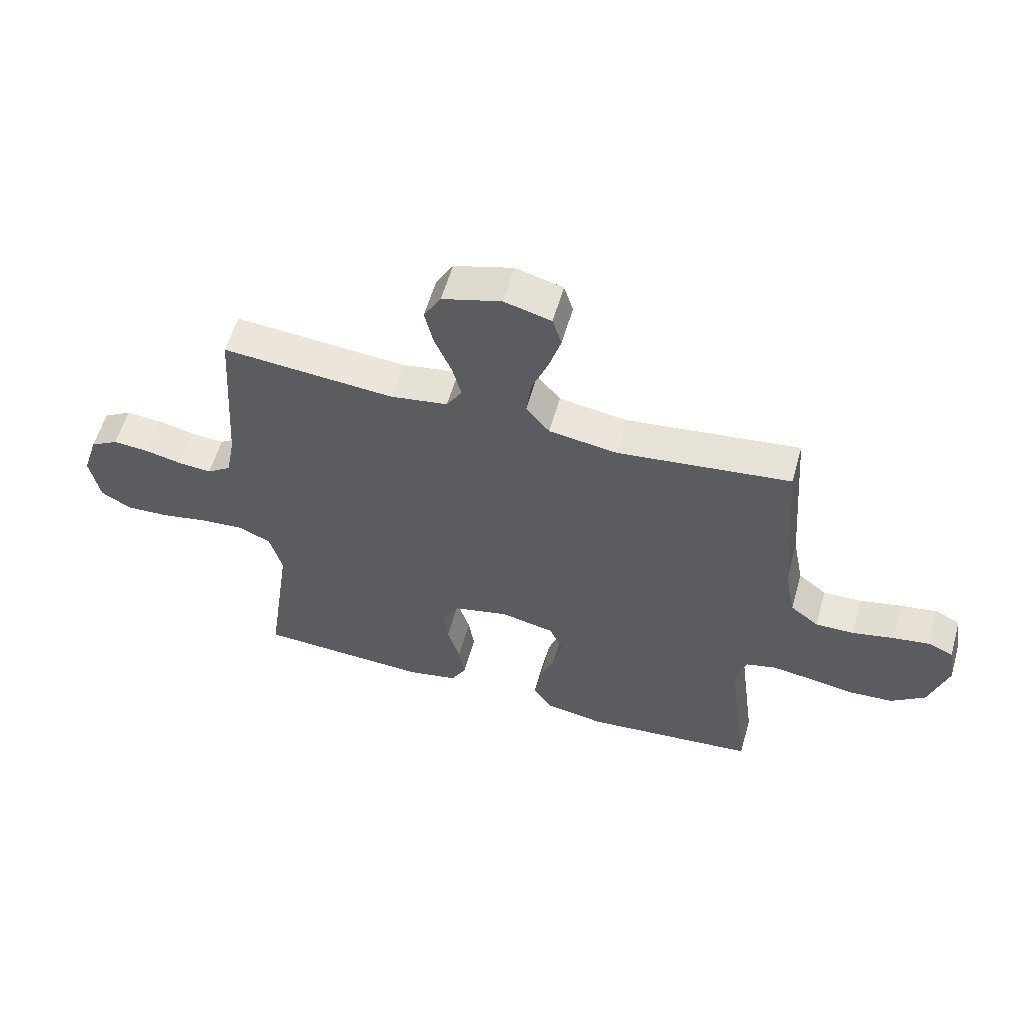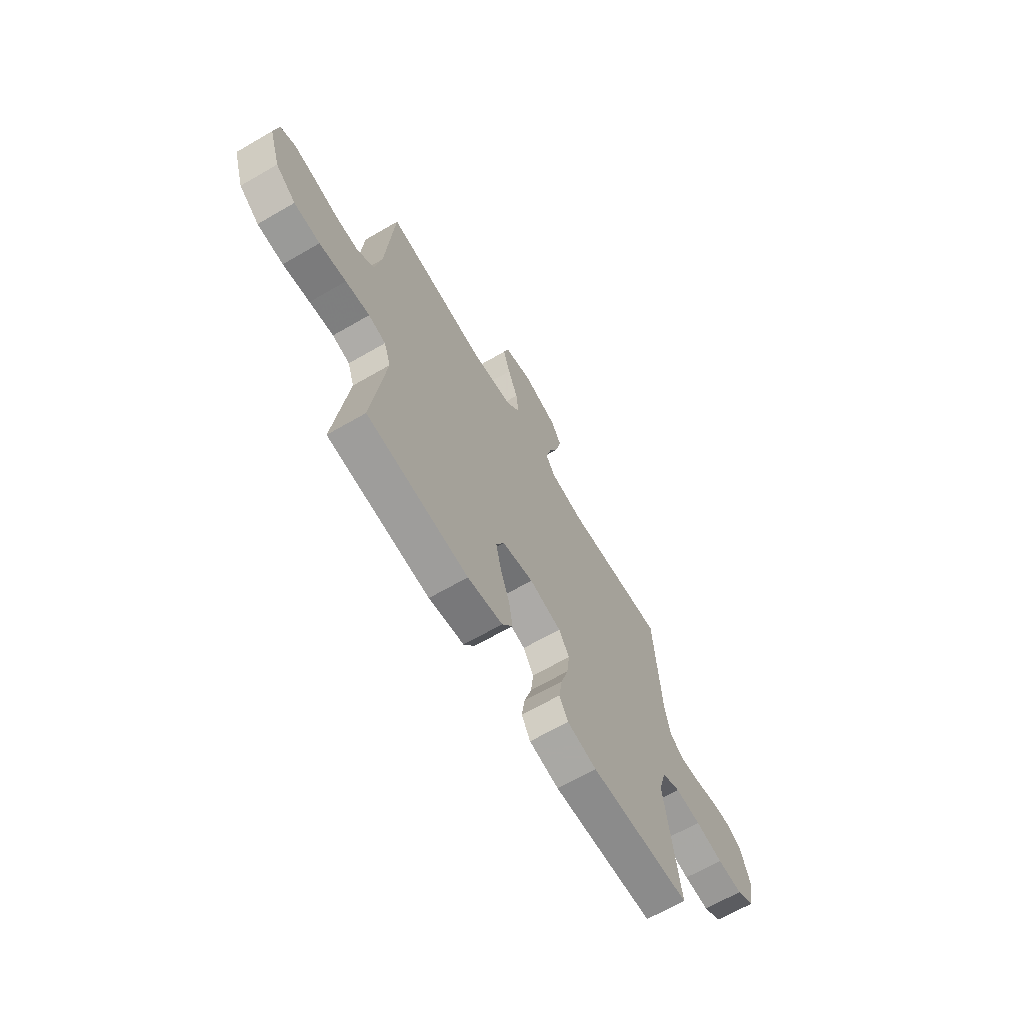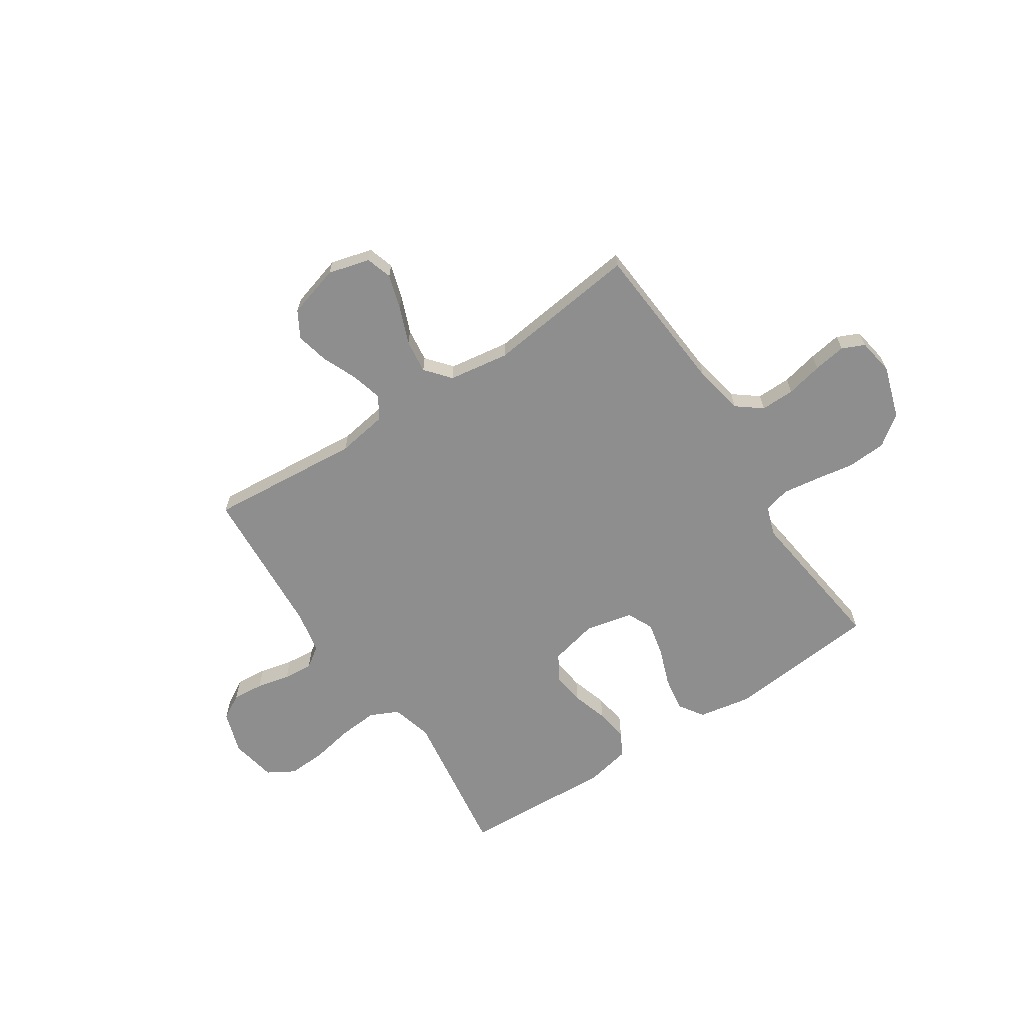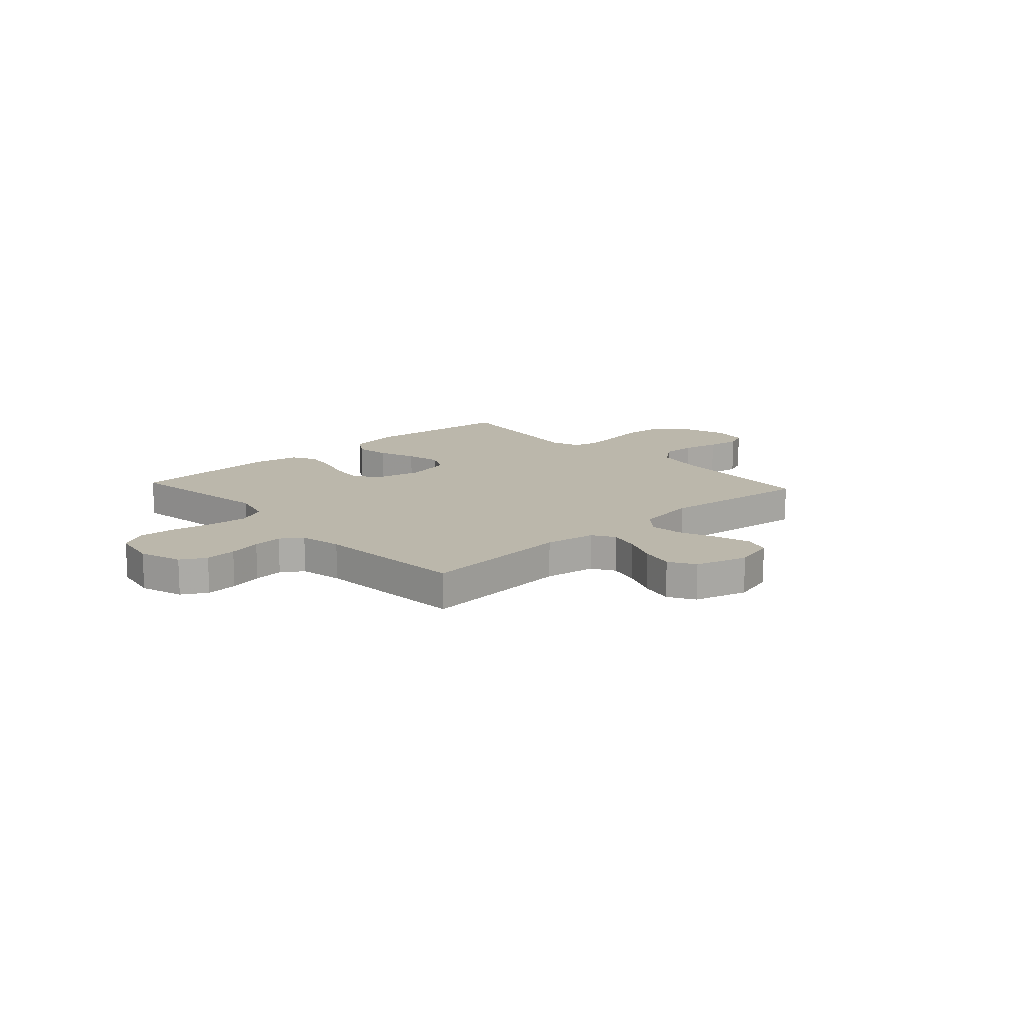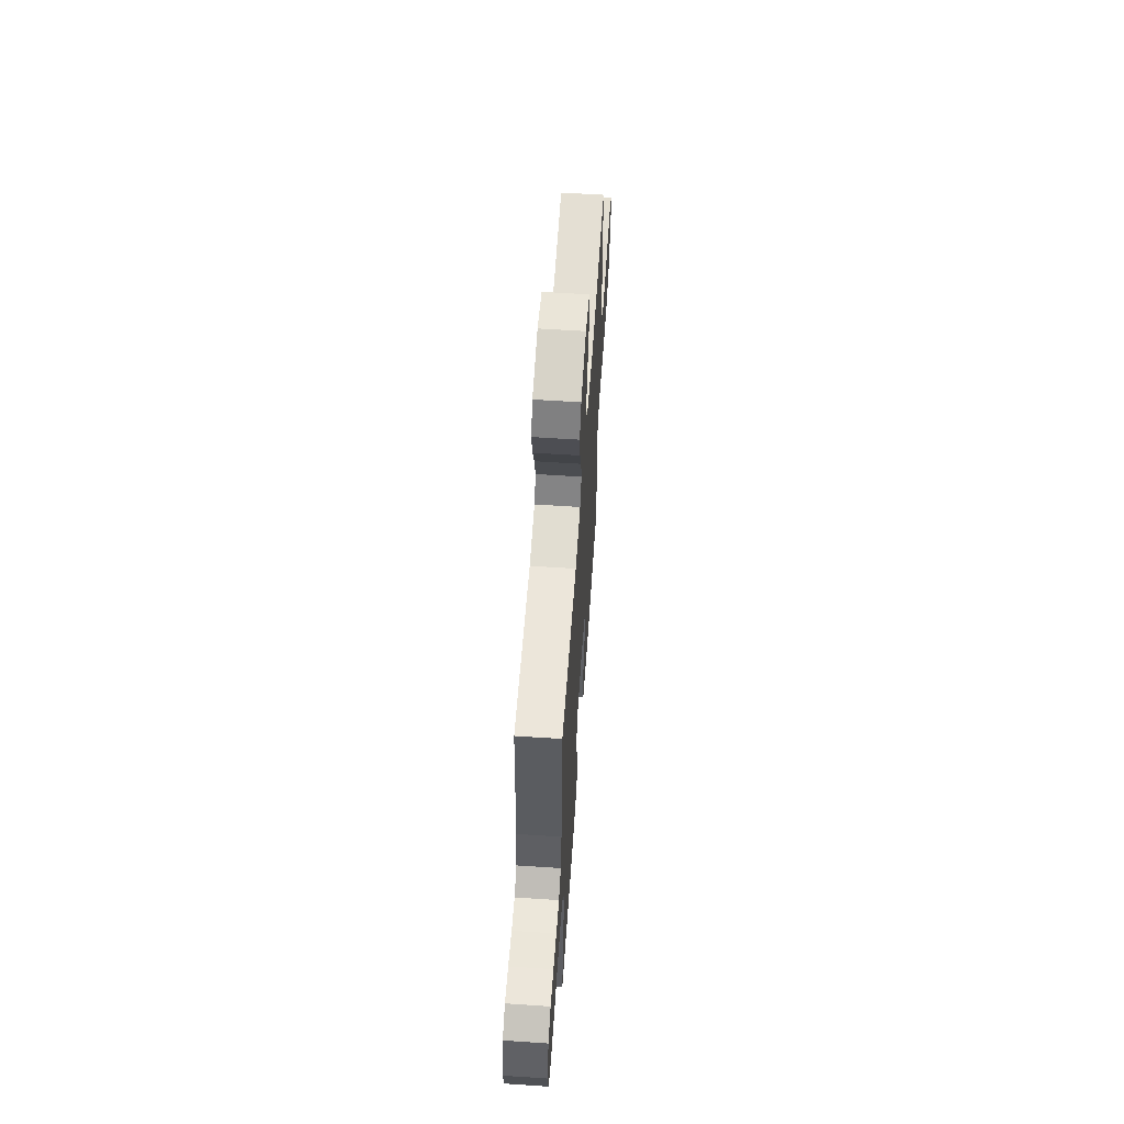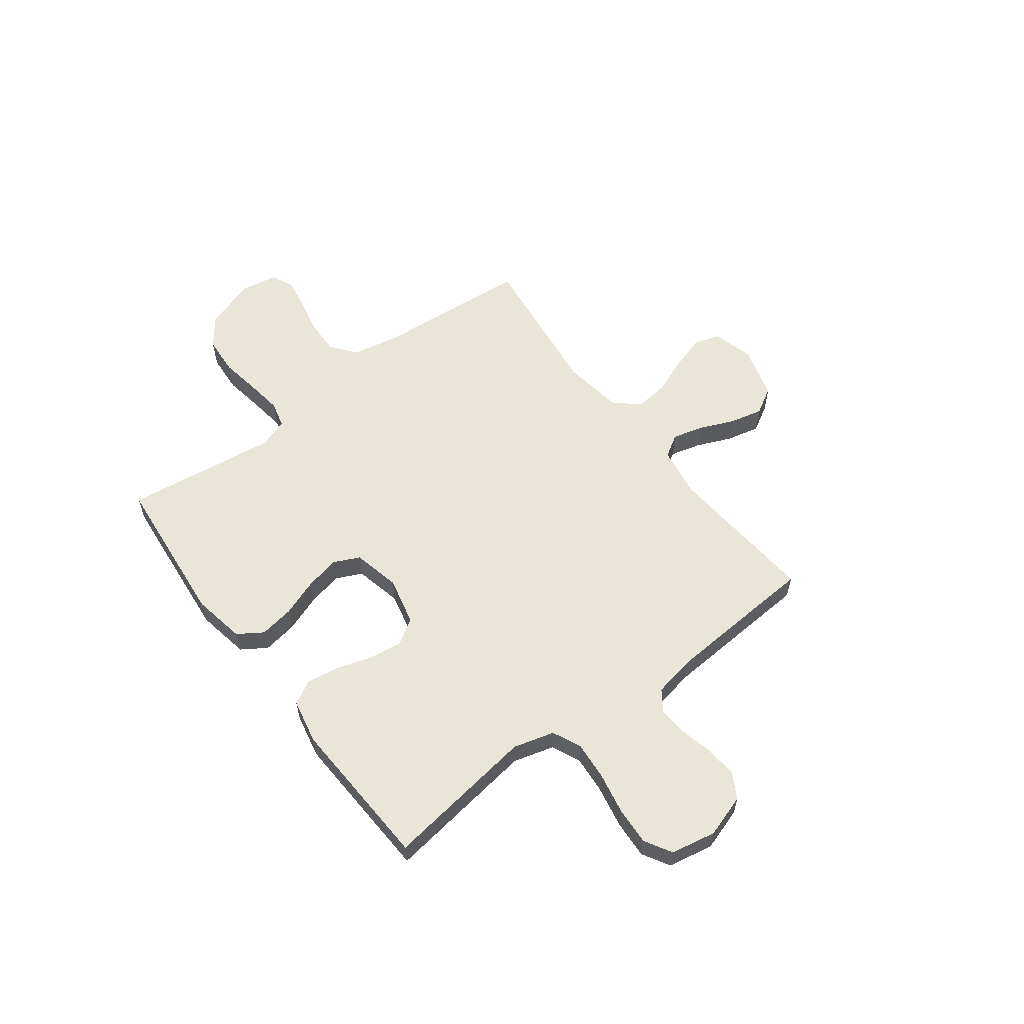
<metadata>
{"format":"obj","ext":"obj","renderer":"f3d","projection":"perspective","resolution":1024,"background":"white","views":[{"elev":57.5,"azim":15.8,"up":"+Z"},{"elev":-66.2,"azim":120.2,"up":"+Z"},{"elev":-65.0,"azim":33.4,"up":"+Y"},{"elev":14.2,"azim":-42.6,"up":"+Y"},{"elev":59.6,"azim":-86.1,"up":"+Z"},{"elev":58.5,"azim":-127.0,"up":"+Y"}]}
</metadata>
<code>
v -0.5 0.07 0.5
v -0.2 0.07 0.475
v -0.1 0.07 0.491
v -0.073 0.07 0.535
v -0.089 0.07 0.596
v -0.118 0.07 0.664
v -0.133 0.07 0.729
v -0.103 0.07 0.781
v 0 0.07 0.811
v 0.082 0.07 0.789
v 0.098 0.07 0.738
v 0.077 0.07 0.67
v 0.048 0.07 0.597
v 0.04 0.07 0.531
v 0.081 0.07 0.482
v 0.2 0.07 0.464
v 0.5 0.07 0.5
v 0.523 0.07 0.2
v 0.542 0.07 0.102
v 0.591 0.07 0.064
v 0.658 0.07 0.065
v 0.73 0.07 0.081
v 0.794 0.07 0.091
v 0.838 0.07 0.071
v 0.85 0.07 0
v 0.817 0.07 -0.103
v 0.758 0.07 -0.147
v 0.682 0.07 -0.152
v 0.603 0.07 -0.139
v 0.532 0.07 -0.129
v 0.481 0.07 -0.142
v 0.461 0.07 -0.2
v 0.5 0.07 -0.5
v 0.2 0.07 -0.528
v 0.096 0.07 -0.509
v 0.064 0.07 -0.46
v 0.075 0.07 -0.392
v 0.102 0.07 -0.318
v 0.117 0.07 -0.25
v 0.093 0.07 -0.199
v 0 0.07 -0.178
v -0.095 0.07 -0.2
v -0.126 0.07 -0.25
v -0.118 0.07 -0.315
v -0.096 0.07 -0.386
v -0.086 0.07 -0.45
v -0.112 0.07 -0.497
v -0.2 0.07 -0.515
v -0.5 0.07 -0.5
v -0.457 0.07 -0.2
v -0.479 0.07 -0.12
v -0.535 0.07 -0.094
v -0.611 0.07 -0.1
v -0.694 0.07 -0.116
v -0.769 0.07 -0.12
v -0.822 0.07 -0.089
v -0.839 0.07 0
v -0.812 0.07 0.084
v -0.763 0.07 0.112
v -0.701 0.07 0.107
v -0.636 0.07 0.092
v -0.578 0.07 0.087
v -0.536 0.07 0.116
v -0.52 0.07 0.2
v -0.5 0 0.5
v -0.2 0 0.475
v -0.1 0 0.491
v -0.073 0 0.535
v -0.089 0 0.596
v -0.118 0 0.664
v -0.133 0 0.729
v -0.103 0 0.781
v 0 0 0.811
v 0.082 0 0.789
v 0.098 0 0.738
v 0.077 0 0.67
v 0.048 0 0.597
v 0.04 0 0.531
v 0.081 0 0.482
v 0.2 0 0.464
v 0.5 0 0.5
v 0.523 0 0.2
v 0.542 0 0.102
v 0.591 0 0.064
v 0.658 0 0.065
v 0.73 0 0.081
v 0.794 0 0.091
v 0.838 0 0.071
v 0.85 0 0
v 0.817 0 -0.103
v 0.758 0 -0.147
v 0.682 0 -0.152
v 0.603 0 -0.139
v 0.532 0 -0.129
v 0.481 0 -0.142
v 0.461 0 -0.2
v 0.5 0 -0.5
v 0.2 0 -0.528
v 0.096 0 -0.509
v 0.064 0 -0.46
v 0.075 0 -0.392
v 0.102 0 -0.318
v 0.117 0 -0.25
v 0.093 0 -0.199
v 0 0 -0.178
v -0.095 0 -0.2
v -0.126 0 -0.25
v -0.118 0 -0.315
v -0.096 0 -0.386
v -0.086 0 -0.45
v -0.112 0 -0.497
v -0.2 0 -0.515
v -0.5 0 -0.5
v -0.457 0 -0.2
v -0.479 0 -0.12
v -0.535 0 -0.094
v -0.611 0 -0.1
v -0.694 0 -0.116
v -0.769 0 -0.12
v -0.822 0 -0.089
v -0.839 0 0
v -0.812 0 0.084
v -0.763 0 0.112
v -0.701 0 0.107
v -0.636 0 0.092
v -0.578 0 0.087
v -0.536 0 0.116
v -0.52 0 0.2
f 58 59 60 61
f 58 61 62
f 57 58 62
f 56 57 62
f 53 54 55 56
f 52 53 56 62
f 51 52 62 63
f 47 48 49 50
f 44 45 46 47
f 43 44 47 50
f 42 43 50 51
f 35 36 37 38
f 35 38 39
f 32 33 34 35
f 31 32 35 39
f 26 27 28 29
f 26 29 30
f 25 26 30
f 24 25 30 31
f 21 22 23 24
f 16 17 18
f 15 16 18 19
f 10 11 12 13
f 8 9 10 13
f 8 13 14
f 5 6 7 8
f 4 5 8 14
f 3 4 14 15
f 64 1 2
f 41 42 51 63
f 40 41 63 64
f 24 31 39 40
f 21 24 40
f 20 21 40
f 19 20 40 64
f 15 19 64
f 2 3 15 64
f 125 124 123 122
f 126 125 122
f 126 122 121
f 126 121 120
f 120 119 118 117
f 126 120 117 116
f 127 126 116 115
f 114 113 112 111
f 111 110 109 108
f 114 111 108 107
f 115 114 107 106
f 102 101 100 99
f 103 102 99
f 99 98 97 96
f 103 99 96 95
f 93 92 91 90
f 94 93 90
f 94 90 89
f 95 94 89 88
f 88 87 86 85
f 82 81 80
f 83 82 80 79
f 77 76 75 74
f 77 74 73 72
f 78 77 72
f 72 71 70 69
f 78 72 69 68
f 79 78 68 67
f 66 65 128
f 127 115 106 105
f 128 127 105 104
f 104 103 95 88
f 104 88 85
f 104 85 84
f 128 104 84 83
f 128 83 79
f 128 79 67 66
f 1 65 66 2
f 2 66 67 3
f 3 67 68 4
f 4 68 69 5
f 5 69 70 6
f 6 70 71 7
f 7 71 72 8
f 8 72 73 9
f 9 73 74 10
f 10 74 75 11
f 11 75 76 12
f 12 76 77 13
f 13 77 78 14
f 14 78 79 15
f 15 79 80 16
f 16 80 81 17
f 17 81 82 18
f 18 82 83 19
f 19 83 84 20
f 20 84 85 21
f 21 85 86 22
f 22 86 87 23
f 23 87 88 24
f 24 88 89 25
f 25 89 90 26
f 26 90 91 27
f 27 91 92 28
f 28 92 93 29
f 29 93 94 30
f 30 94 95 31
f 31 95 96 32
f 32 96 97 33
f 33 97 98 34
f 34 98 99 35
f 35 99 100 36
f 36 100 101 37
f 37 101 102 38
f 38 102 103 39
f 39 103 104 40
f 40 104 105 41
f 41 105 106 42
f 42 106 107 43
f 43 107 108 44
f 44 108 109 45
f 45 109 110 46
f 46 110 111 47
f 47 111 112 48
f 48 112 113 49
f 49 113 114 50
f 50 114 115 51
f 51 115 116 52
f 52 116 117 53
f 53 117 118 54
f 54 118 119 55
f 55 119 120 56
f 56 120 121 57
f 57 121 122 58
f 58 122 123 59
f 59 123 124 60
f 60 124 125 61
f 61 125 126 62
f 62 126 127 63
f 63 127 128 64
f 64 128 65 1

</code>
